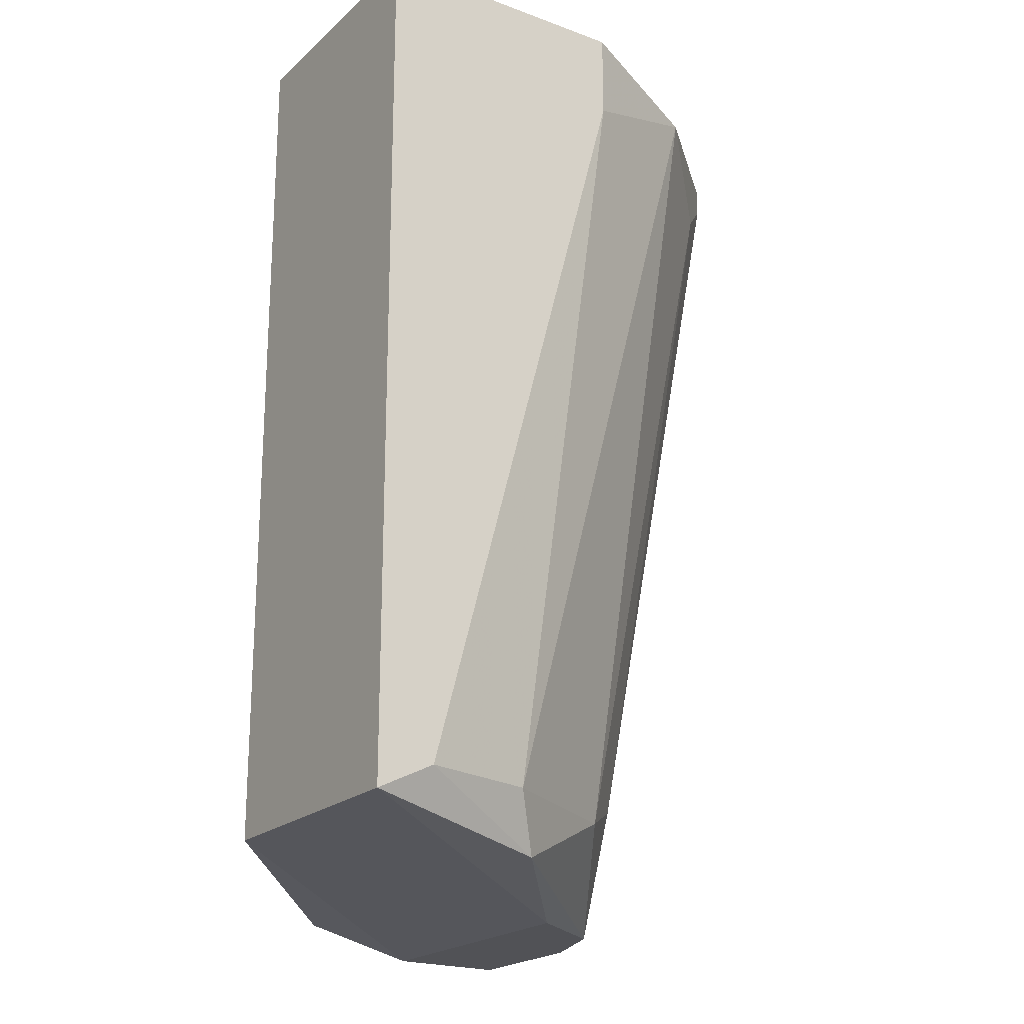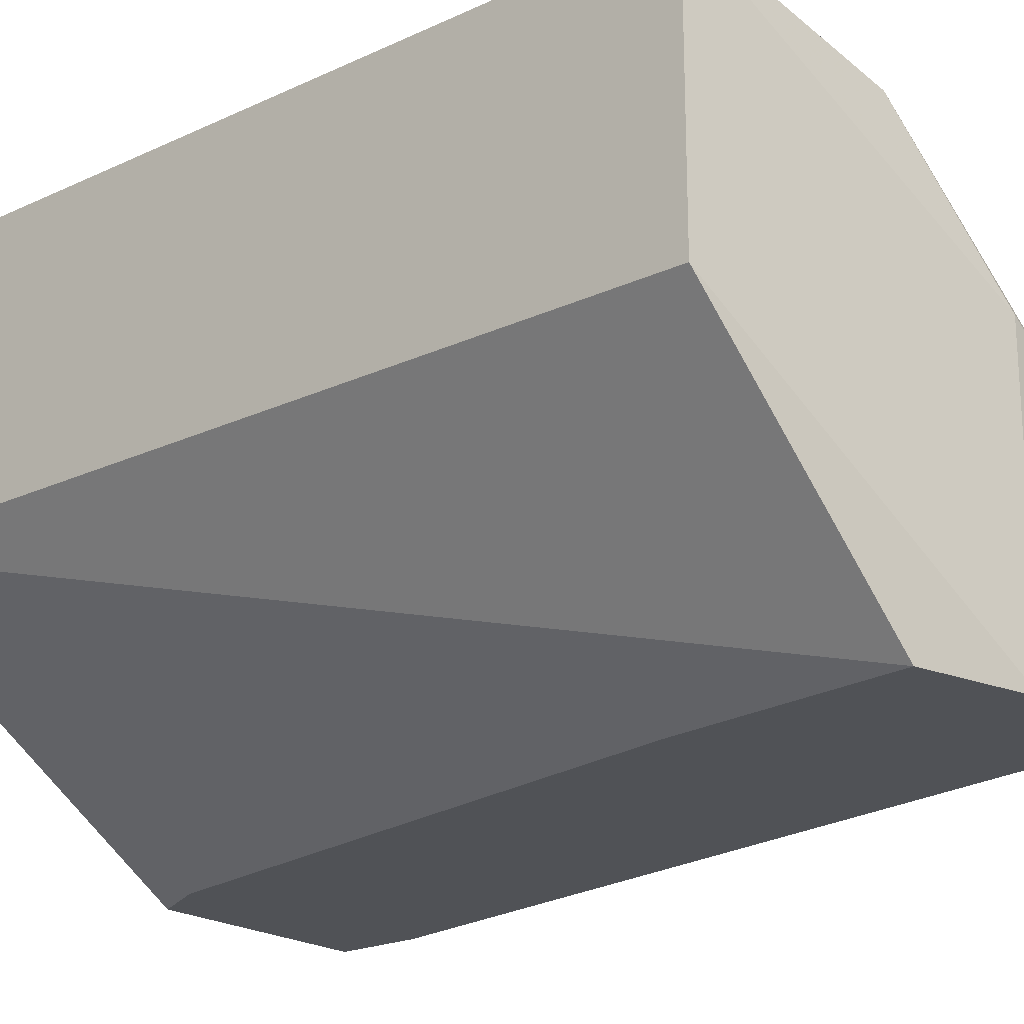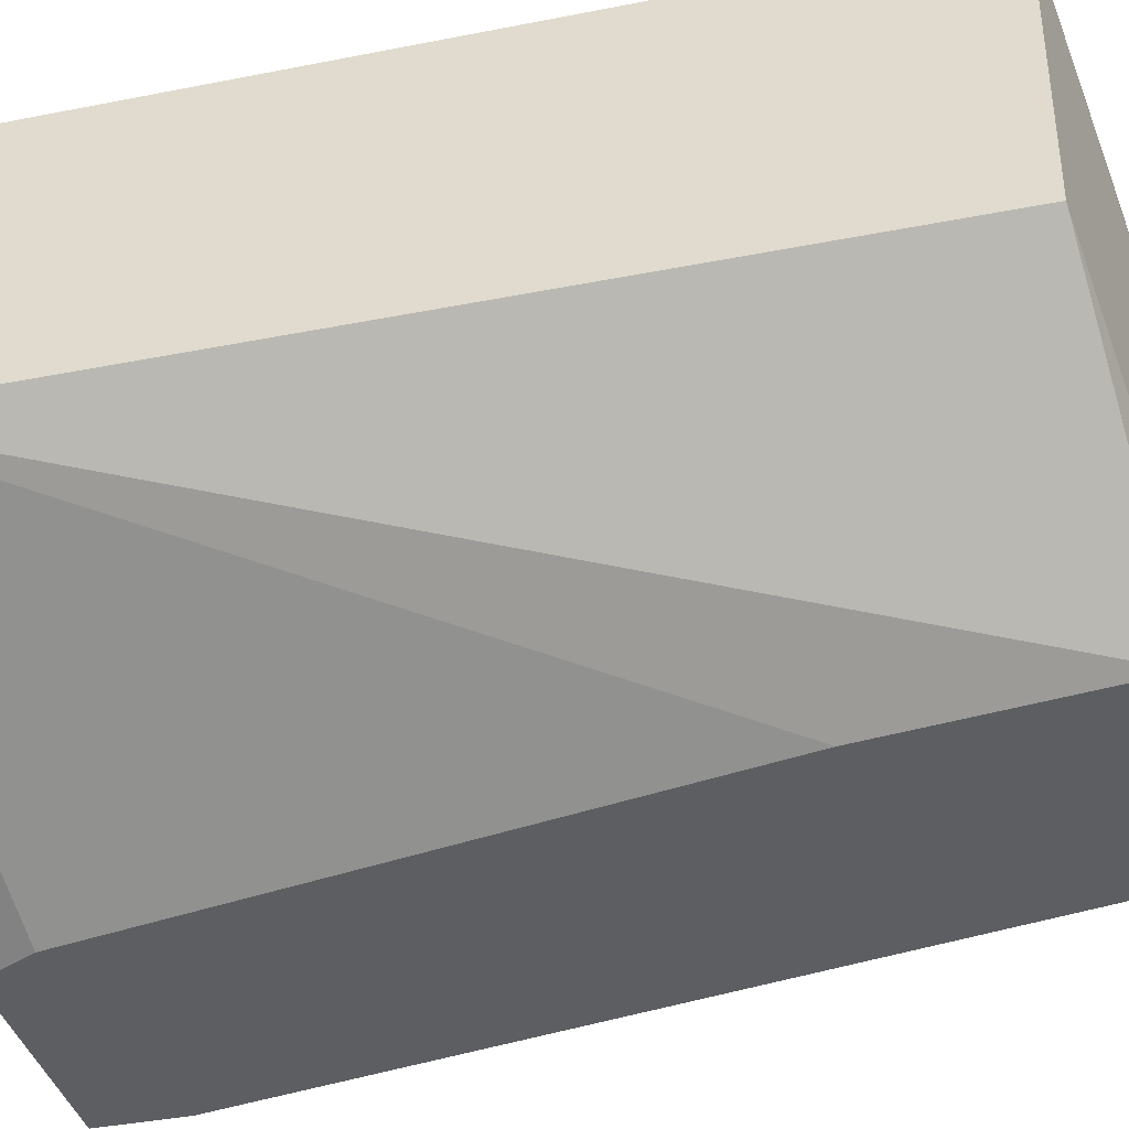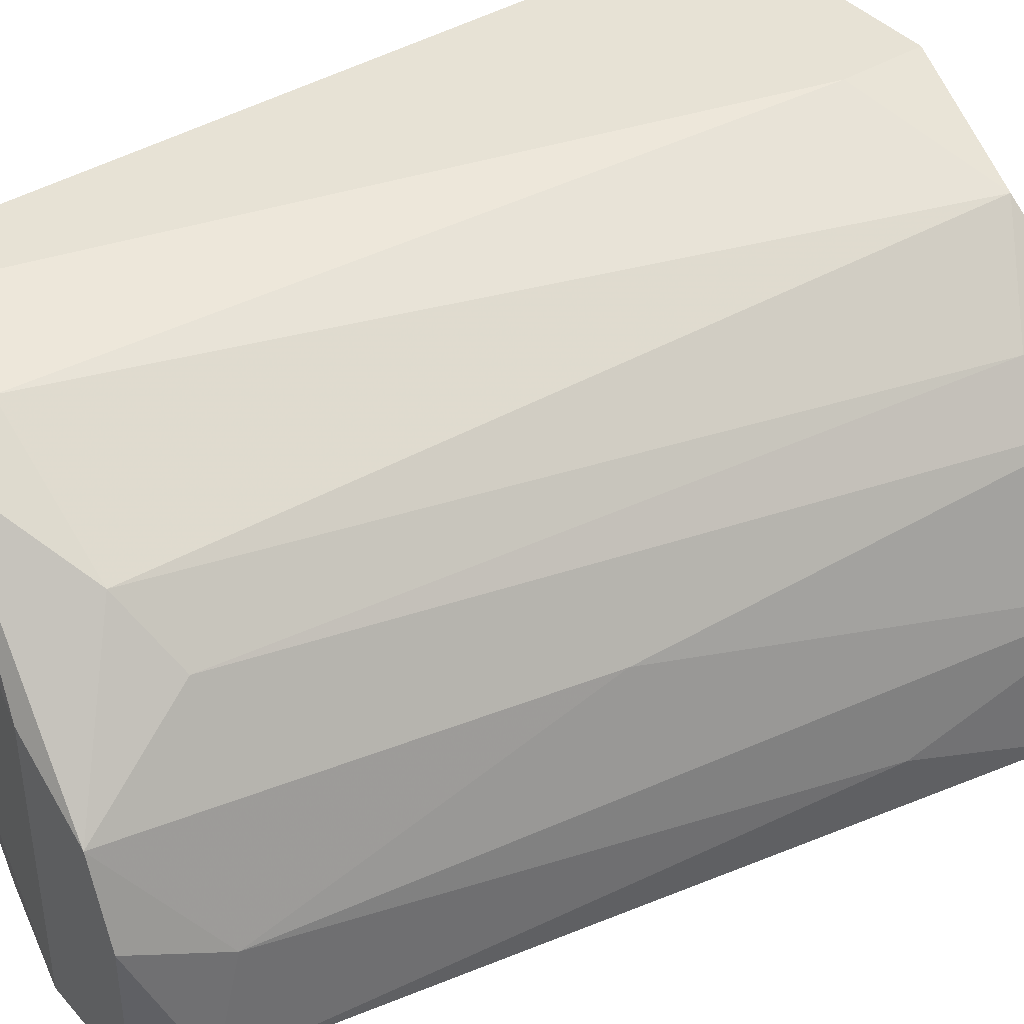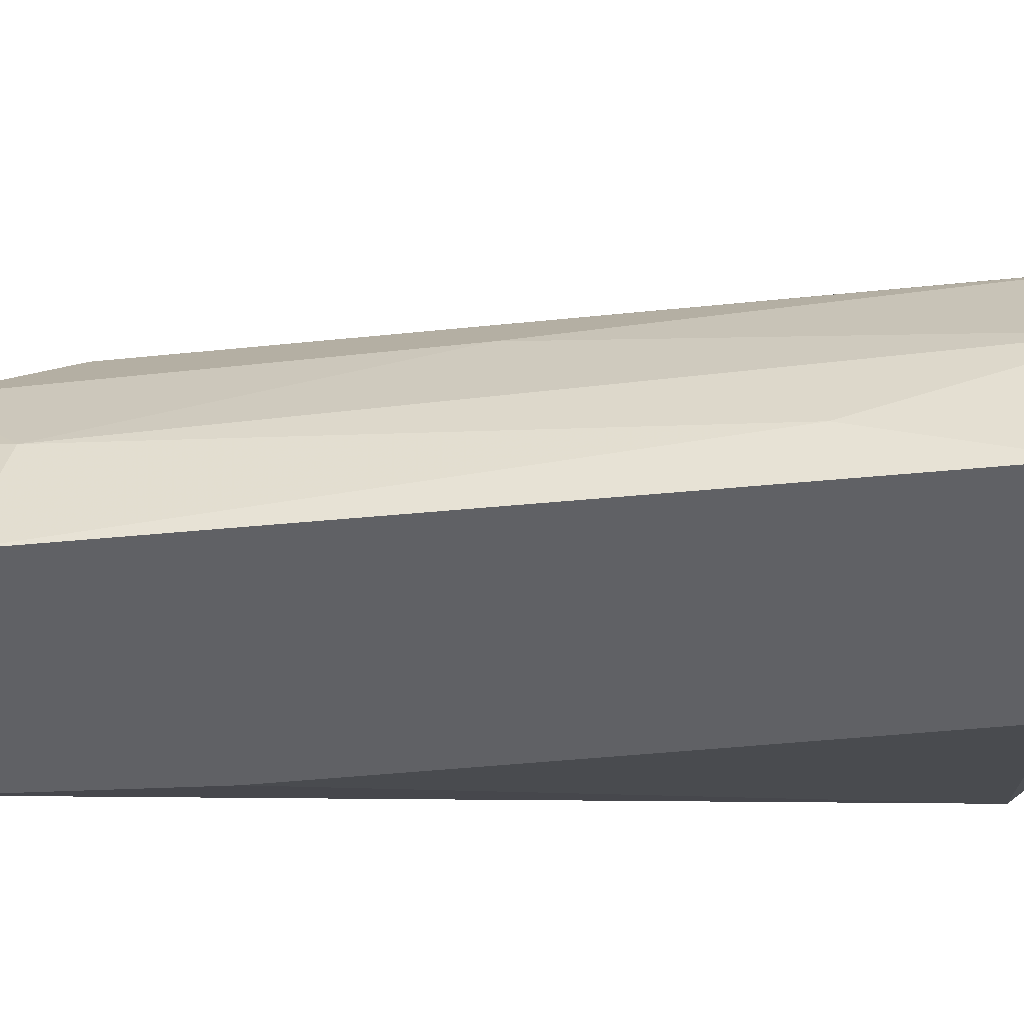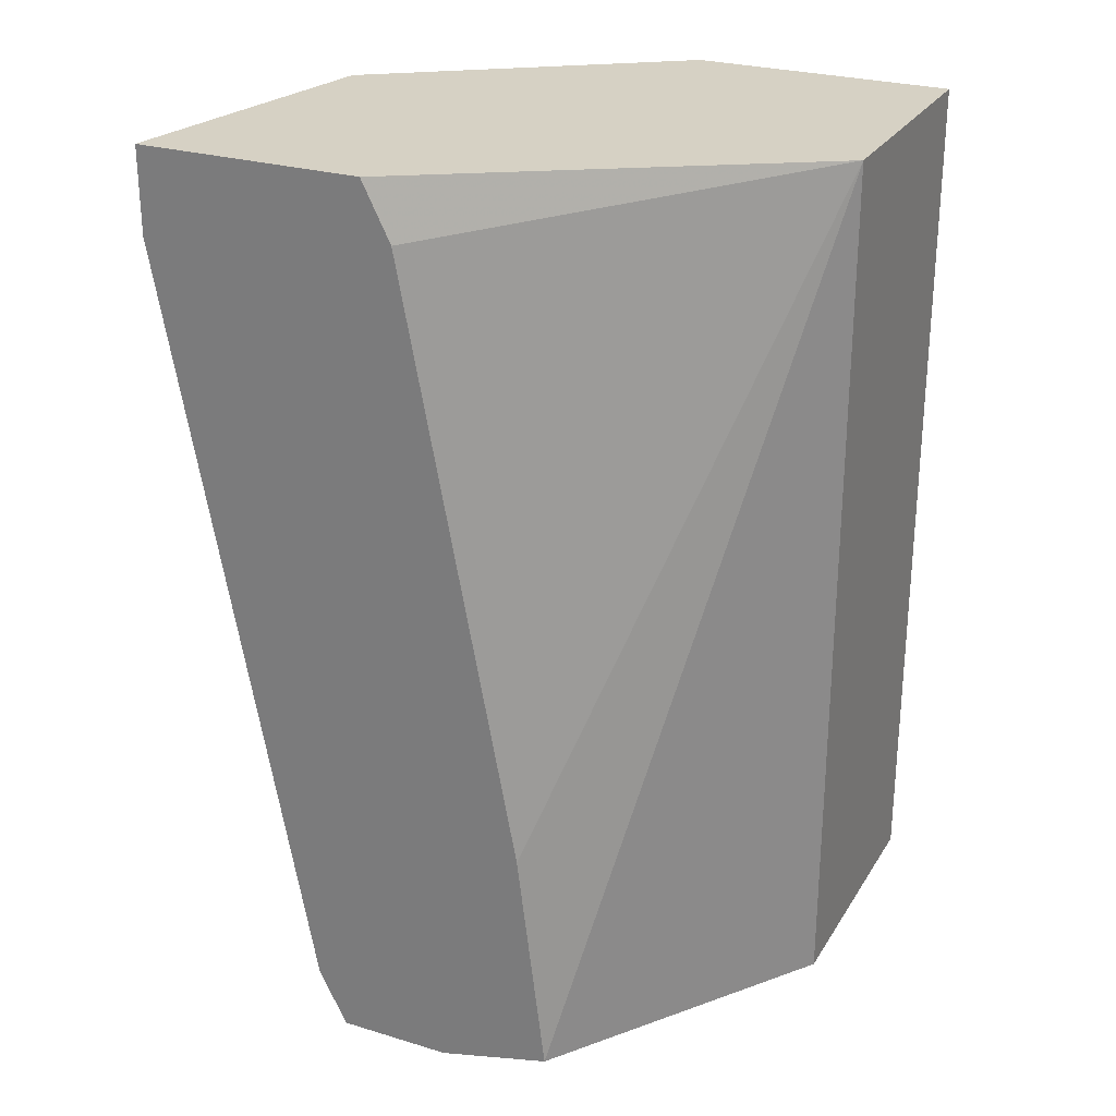
<metadata>
{"format":"obj","ext":"obj","renderer":"f3d","projection":"perspective","resolution":1024,"background":"white","views":[{"elev":-21.2,"azim":-33.3,"up":"+Y"},{"elev":-20.9,"azim":-50.0,"up":"+Z"},{"elev":-38.1,"azim":-75.9,"up":"+Z"},{"elev":40.4,"azim":52.9,"up":"+Z"},{"elev":-47.5,"azim":85.7,"up":"+Z"},{"elev":26.7,"azim":-154.7,"up":"+Y"}]}
</metadata>
<code>
v 0.000768 -0.03299 -0.00065
v 0.001856 -0.007989 0.01784
v 0.001856 -0.01125 0.01784
v -0.00793 -0.007989 0.00805
v -0.00793 -0.007989 0.01784
v -0.00793 -0.04061 0.00805
v -0.00793 -0.04061 0.01784
v -0.000319 -0.04169 -0.00065
v -0.000319 -0.04169 0.01566
v -0.001407 -0.03952 0.01675
v 0.004028 -0.03952 0.01349
v 0.004028 -0.04278 -0.00065
v 0.004028 -0.04278 0.01022
v 0.01055 -0.01125 0.0124
v 0.01055 -0.02647 0.00805
v 0.009463 -0.03952 0.0037
v 0.009463 -0.04061 -0.00065
v 0.006202 -0.007989 -0.00065
v 0.006202 -0.03843 0.01131
v 0.005114 -0.01017 -0.00065
v 0.01273 -0.007989 0.01022
v 0.01273 -0.009079 0.01022
v 0.007288 -0.009079 0.01566
v 0.007288 -0.04278 0.00805
v 0.008376 -0.04278 -0.00065
v 0.008376 -0.04278 0.004788
v 0.01381 -0.01778 0.001525
v 0.0149 -0.007989 -0.00065
v 0.0149 -0.009079 0.004788
v 0.0149 -0.01125 -0.00065
v -0.005755 -0.03952 0.01784
f 26 12 25
f 8 6 4
f 4 21 28
f 4 6 5
f 21 4 5
f 28 8 20
f 8 28 17
f 5 6 7
f 31 5 7
f 21 5 2
f 5 31 2
f 23 21 2
f 28 21 29
f 11 23 10
f 6 8 12
f 8 17 12
f 7 6 12
f 26 24 12
f 4 28 18
f 20 4 18
f 28 20 18
f 31 7 9
f 24 11 9
f 11 10 9
f 10 31 9
f 8 4 1
f 20 8 1
f 4 20 1
f 21 23 22
f 29 21 22
f 7 12 13
f 12 24 13
f 9 7 13
f 24 9 13
f 26 17 16
f 24 26 16
f 17 27 16
f 27 29 16
f 2 31 3
f 23 2 3
f 10 23 3
f 31 10 3
f 11 24 19
f 19 22 14
f 23 11 14
f 22 23 14
f 11 19 14
f 29 22 15
f 24 16 15
f 16 29 15
f 19 24 15
f 22 19 15
f 17 28 30
f 28 29 30
f 27 17 30
f 29 27 30
f 17 26 25
f 12 17 25

</code>
